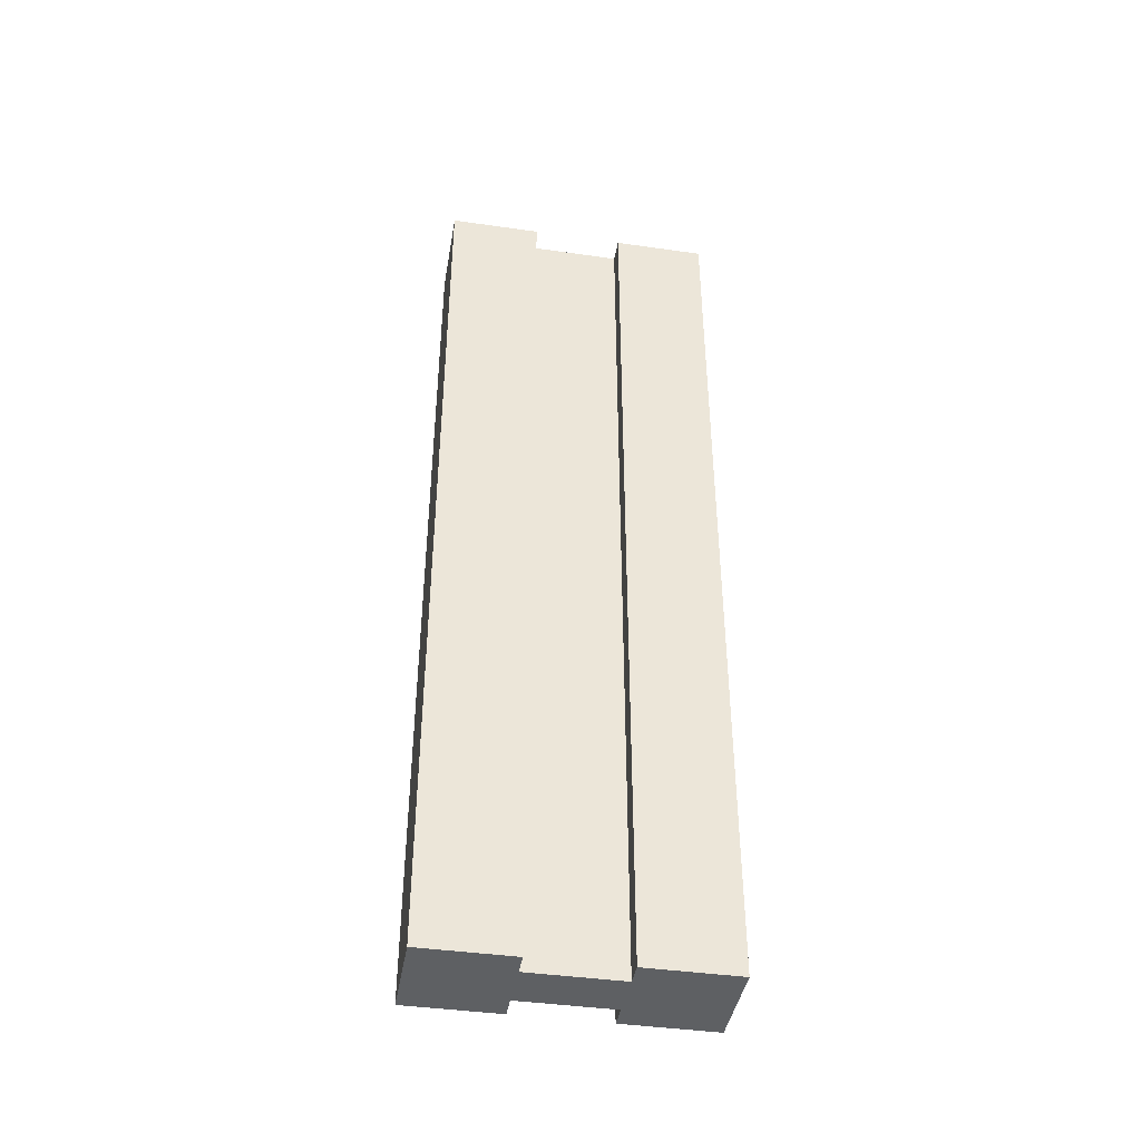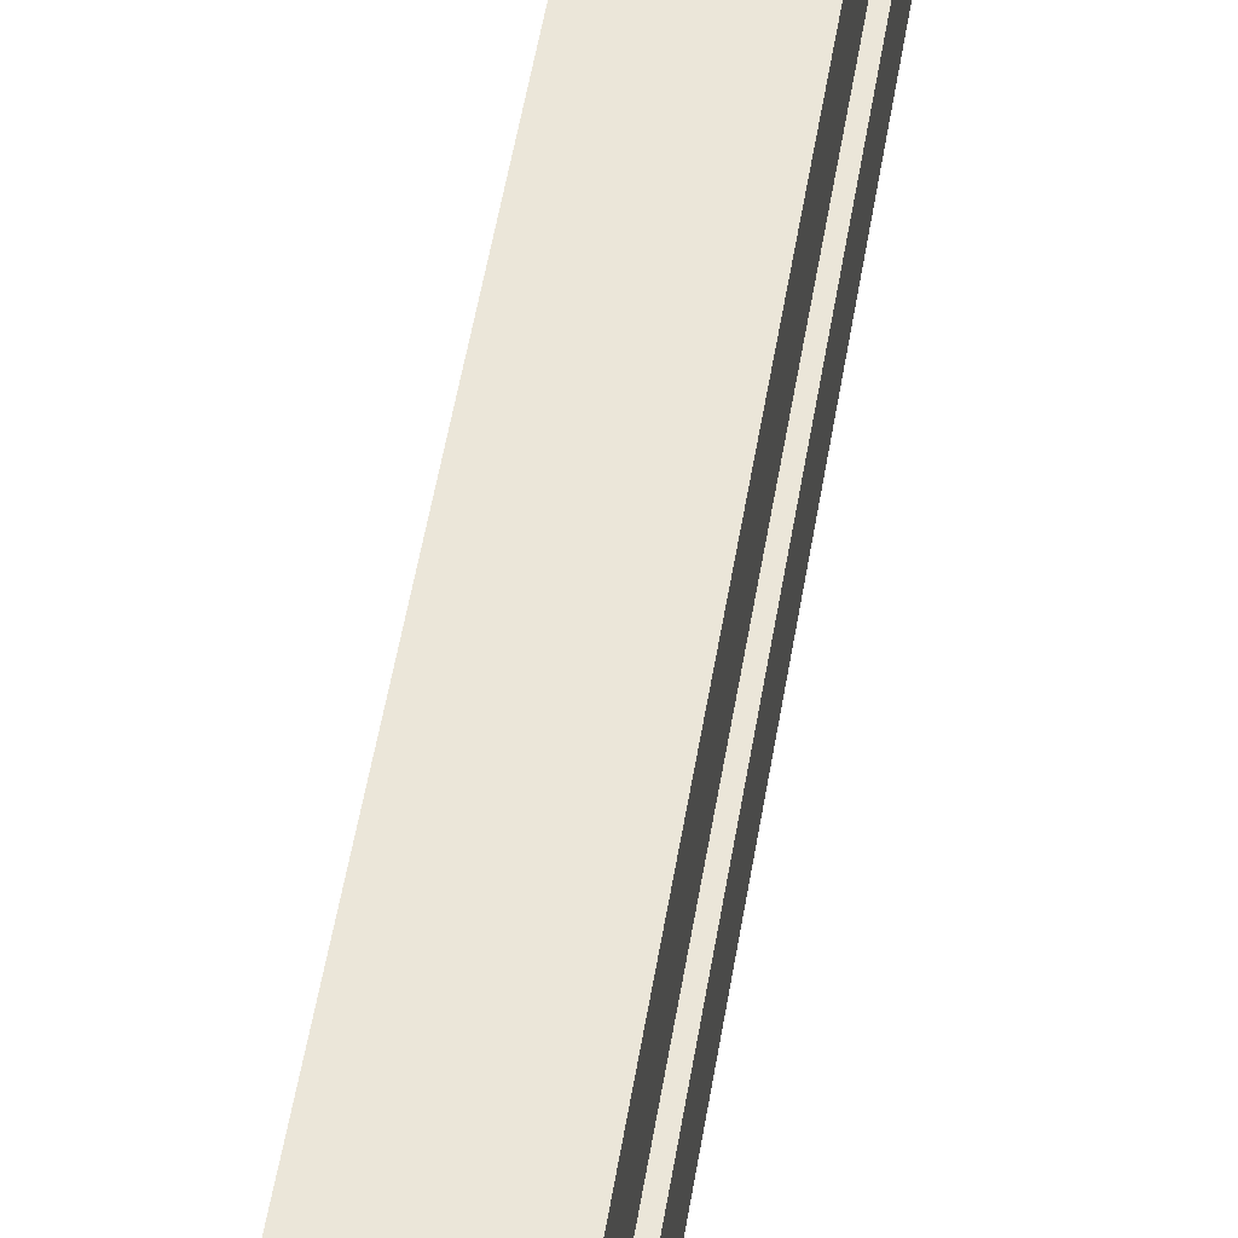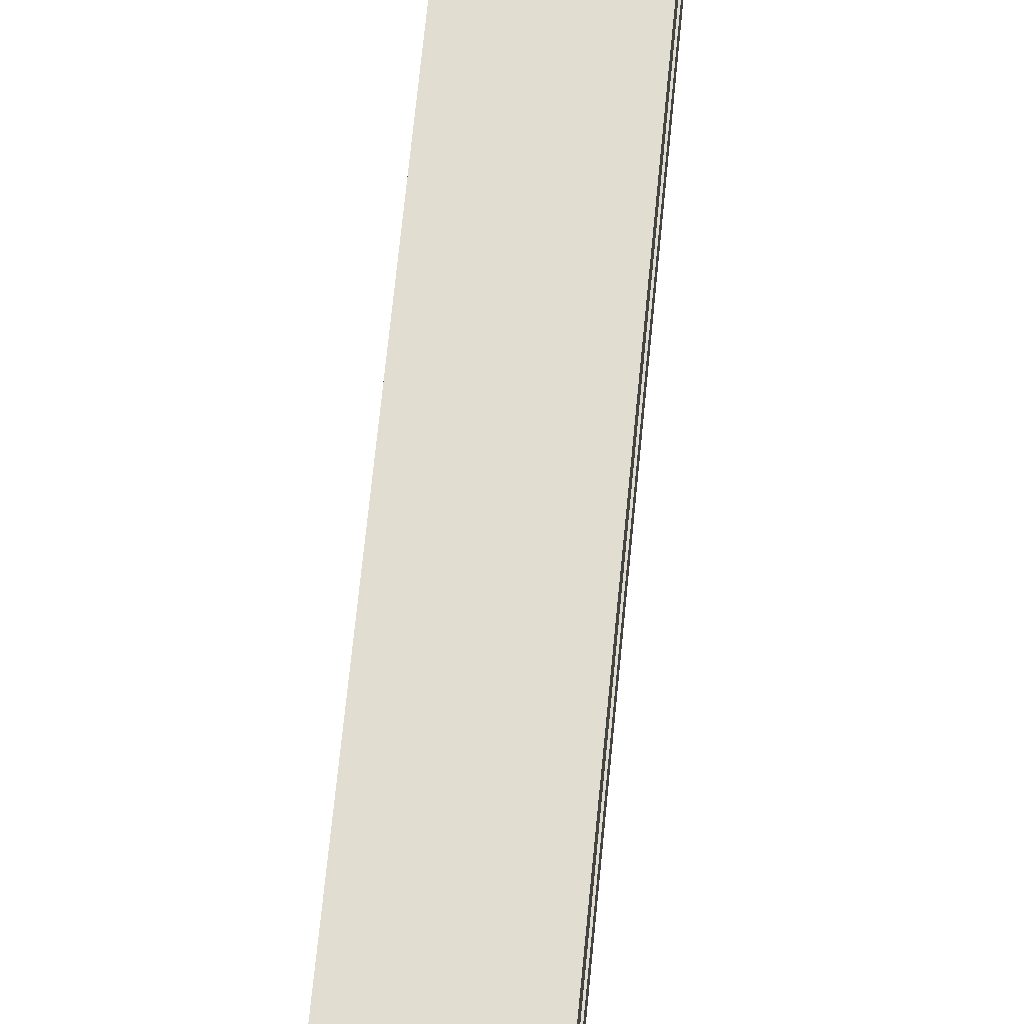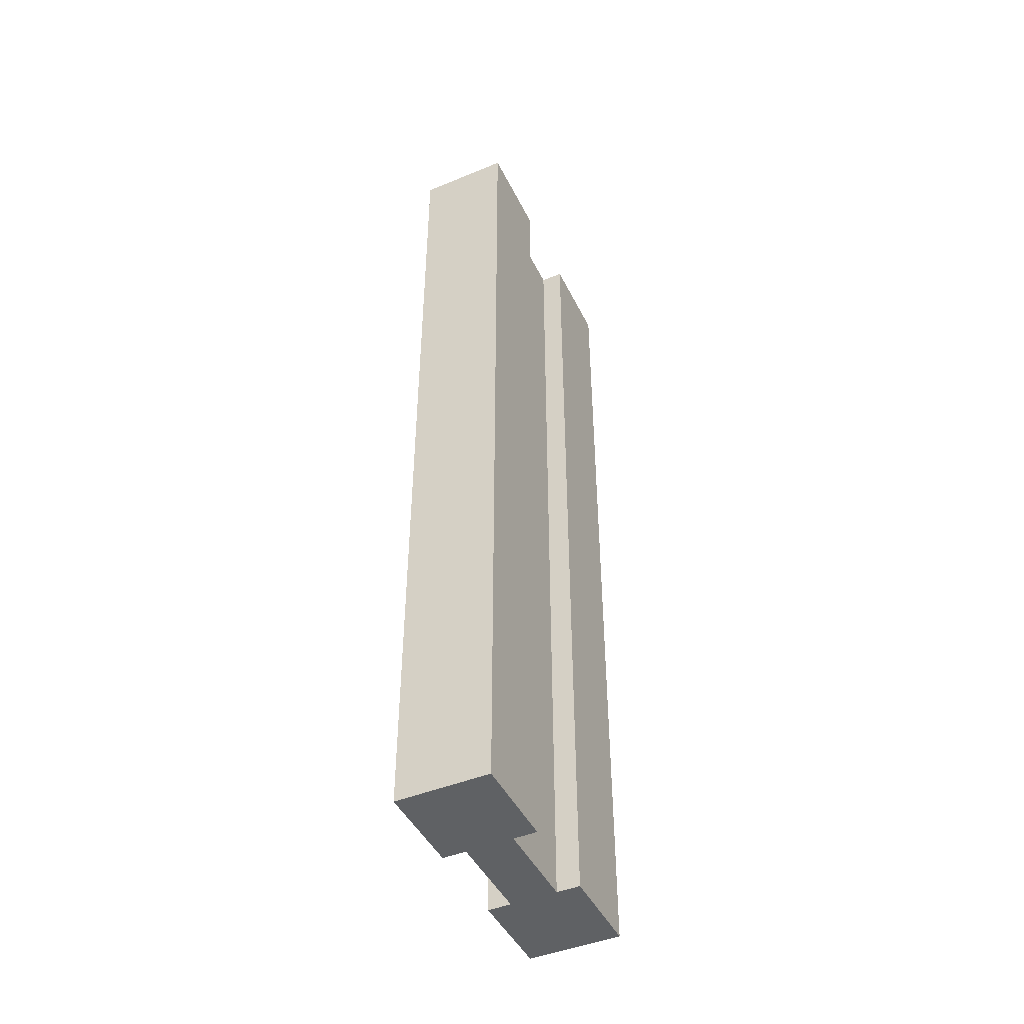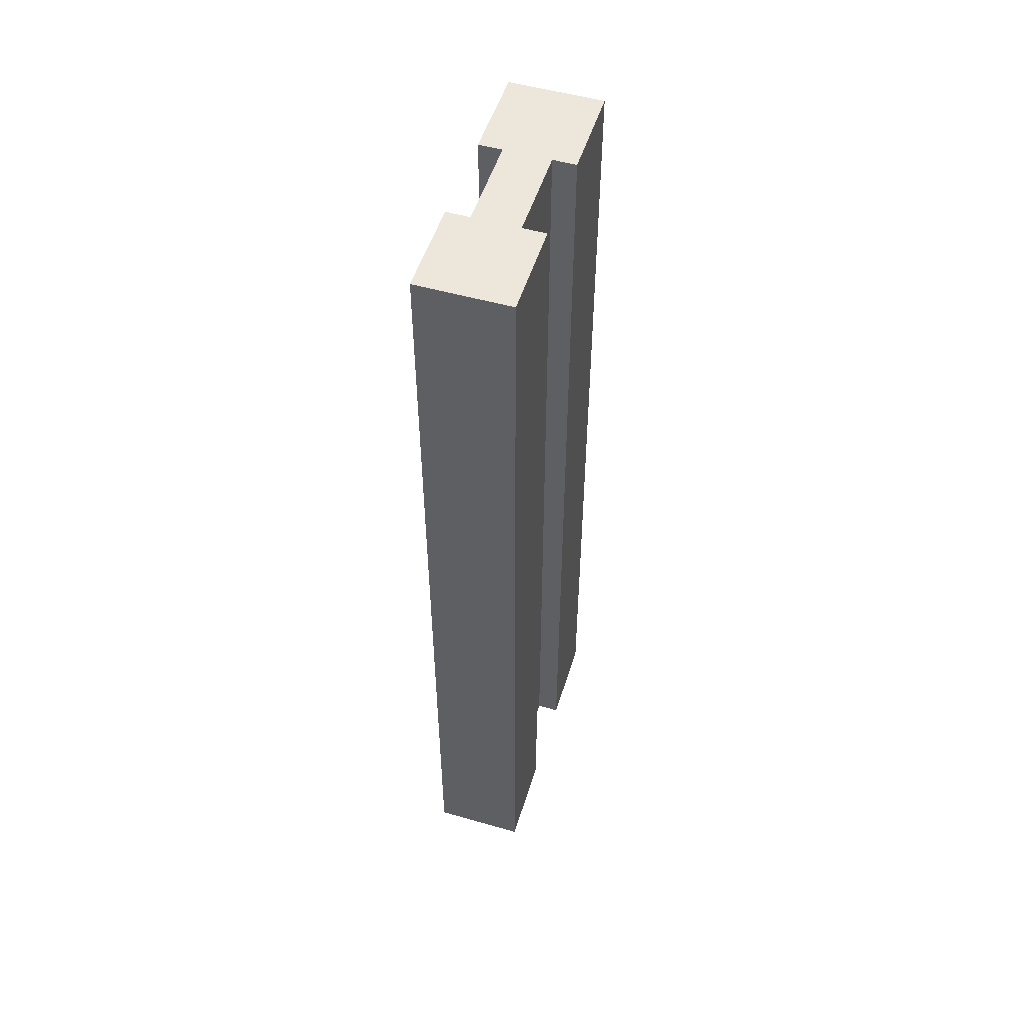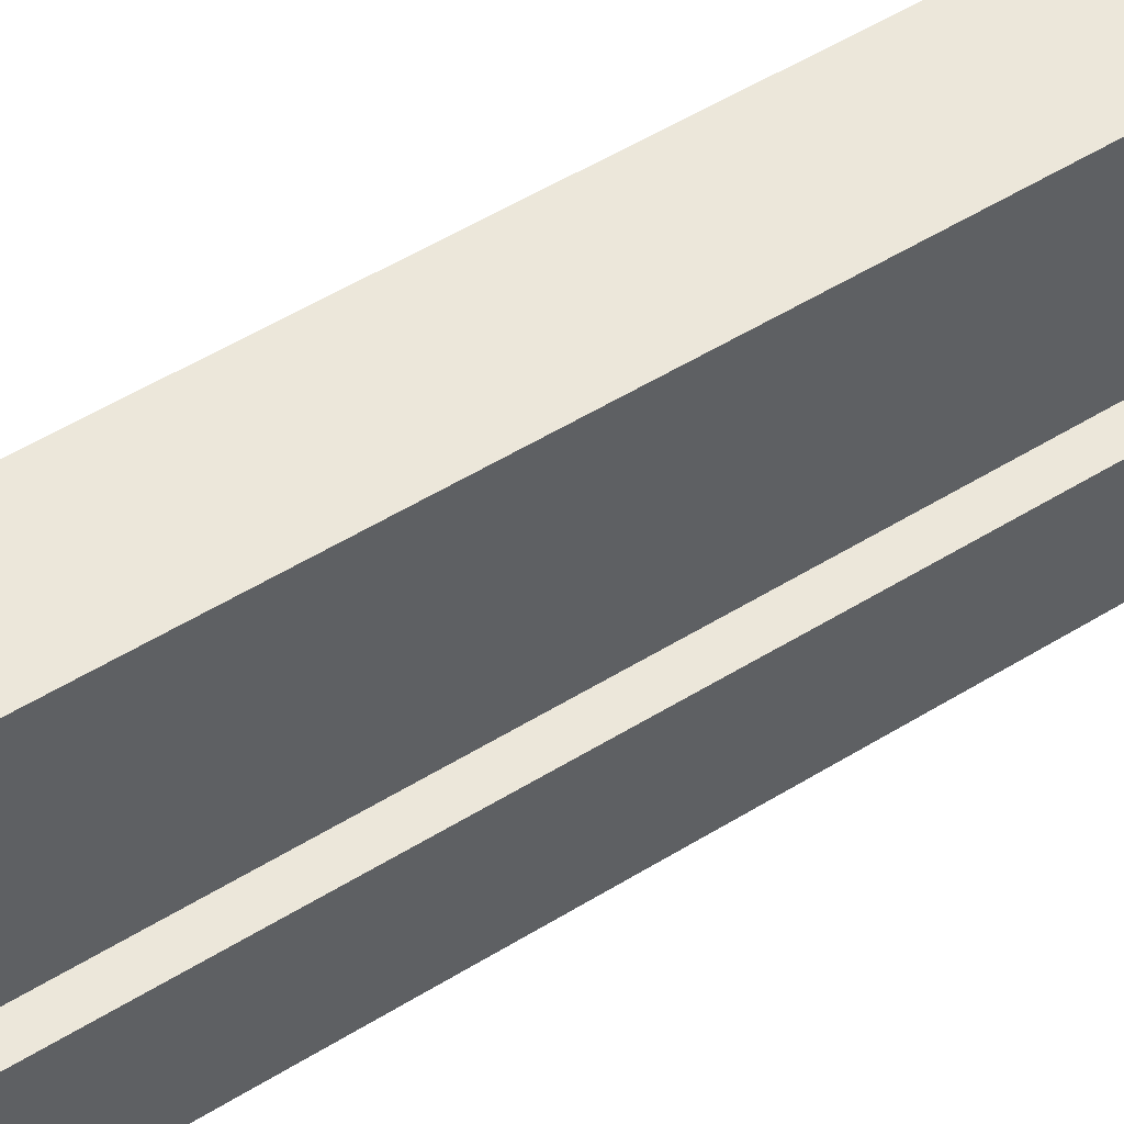
<metadata>
{"format":"obj","ext":"obj","renderer":"f3d","projection":"perspective","resolution":1024,"background":"white","views":[{"elev":-42.1,"azim":80.3,"up":"+Y"},{"elev":55.4,"azim":-170.4,"up":"+Z"},{"elev":68.6,"azim":-174.4,"up":"+Z"},{"elev":-45.7,"azim":25.3,"up":"+Y"},{"elev":52.1,"azim":-162.8,"up":"+Y"},{"elev":50.8,"azim":55.7,"up":"+Z"}]}
</metadata>
<code>
o wallWoodArch
v 0.4 -0 0.5
v 0.5 -0 0.4
v 0.5 -0 0.5
v 0.475 -0 0.4
v 0.425 -0 0.4
v 0.4 -0 0.4
v 0.475 1 0.4
v 0.5 1 0.4
v 0.5 1 0.5
v 0.4 1 0.5
v 0.425 1 0.4
v 0.4 1 0.4
v 0.425 1 0.3
v 0.475 1 0.3
v 0.475 -0 0.3
v 0.425 -0 0.3
v 0.4 -0 0.2
v 0.5 -0 0.2
v 0.5 -0 0.3
v 0.4 -0 0.3
v 0.4 1 0.2
v 0.5 1 0.2
v 0.4 1 0.3
v 0.5 1 0.3
f 1 2 3
f 2 1 4
f 4 1 5
f 5 1 6
f 7 2 4
f 2 7 8
f 7 9 8
f 9 7 10
f 10 7 11
f 10 11 12
f 1 12 6
f 12 1 10
f 12 5 6
f 5 12 11
f 9 1 3
f 1 9 10
f 9 2 8
f 2 9 3
f 13 7 14
f 7 13 11
f 7 15 14
f 15 7 4
f 5 13 16
f 13 5 11
f 5 15 4
f 16 15 5
f 17 15 16
f 18 15 17
f 15 18 19
f 17 16 20
f 21 18 17
f 18 21 22
f 20 21 17
f 21 20 23
f 13 20 16
f 20 13 23
f 24 18 22
f 18 24 19
f 24 15 19
f 15 24 14
f 21 24 22
f 24 21 14
f 14 21 13
f 13 21 23

</code>
